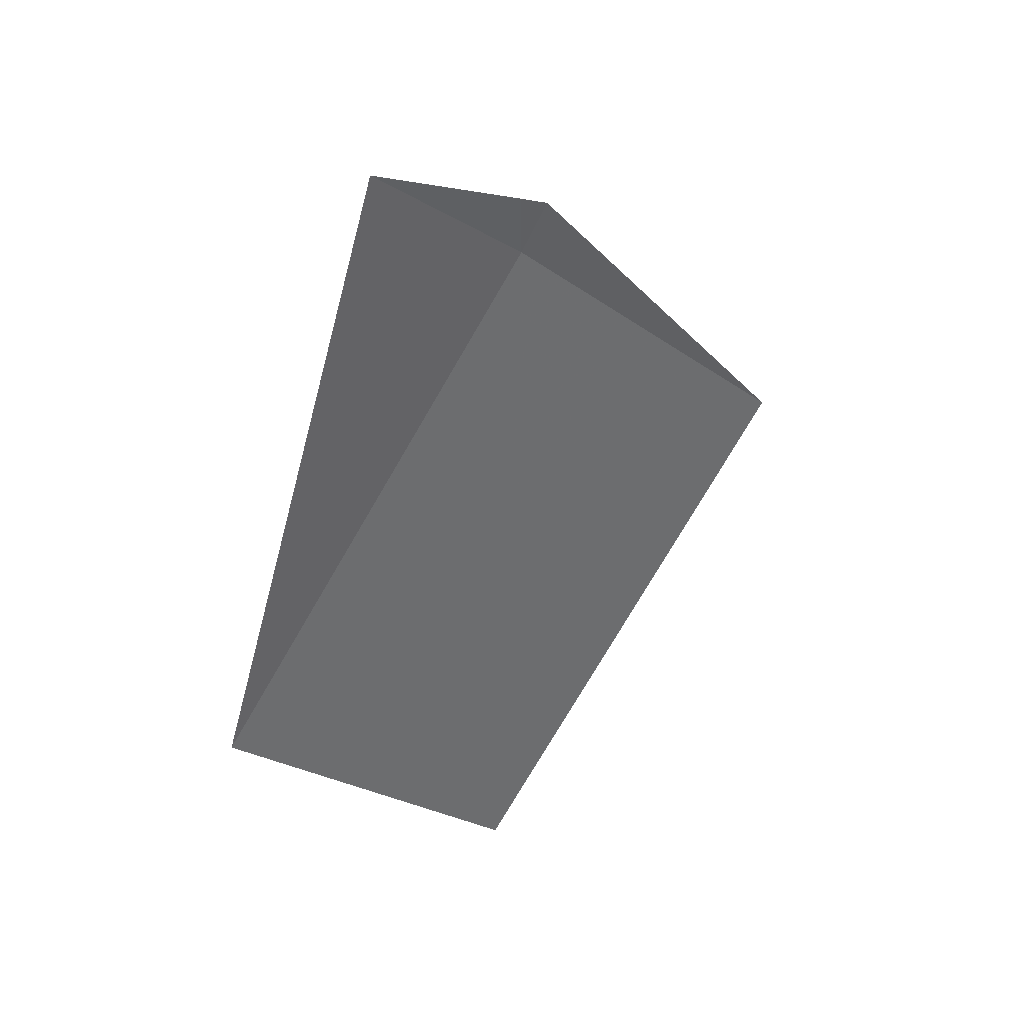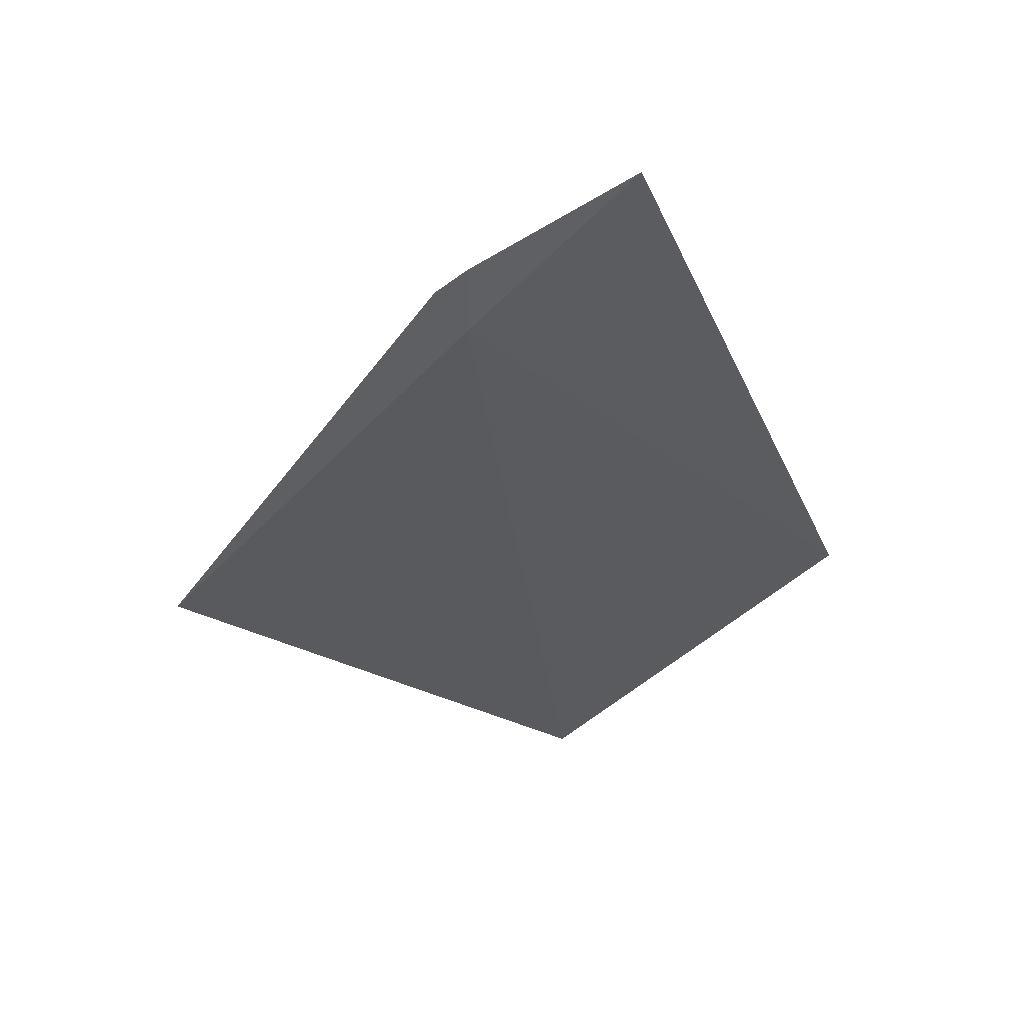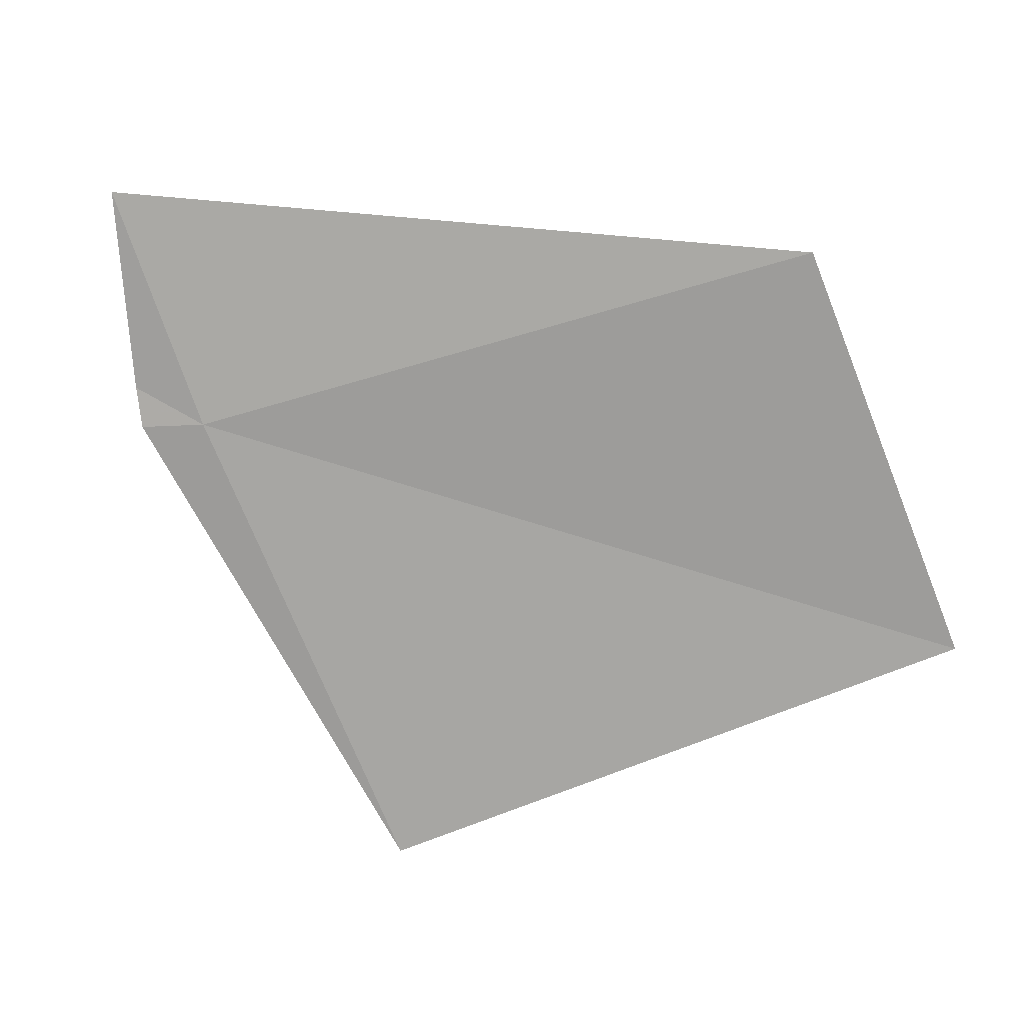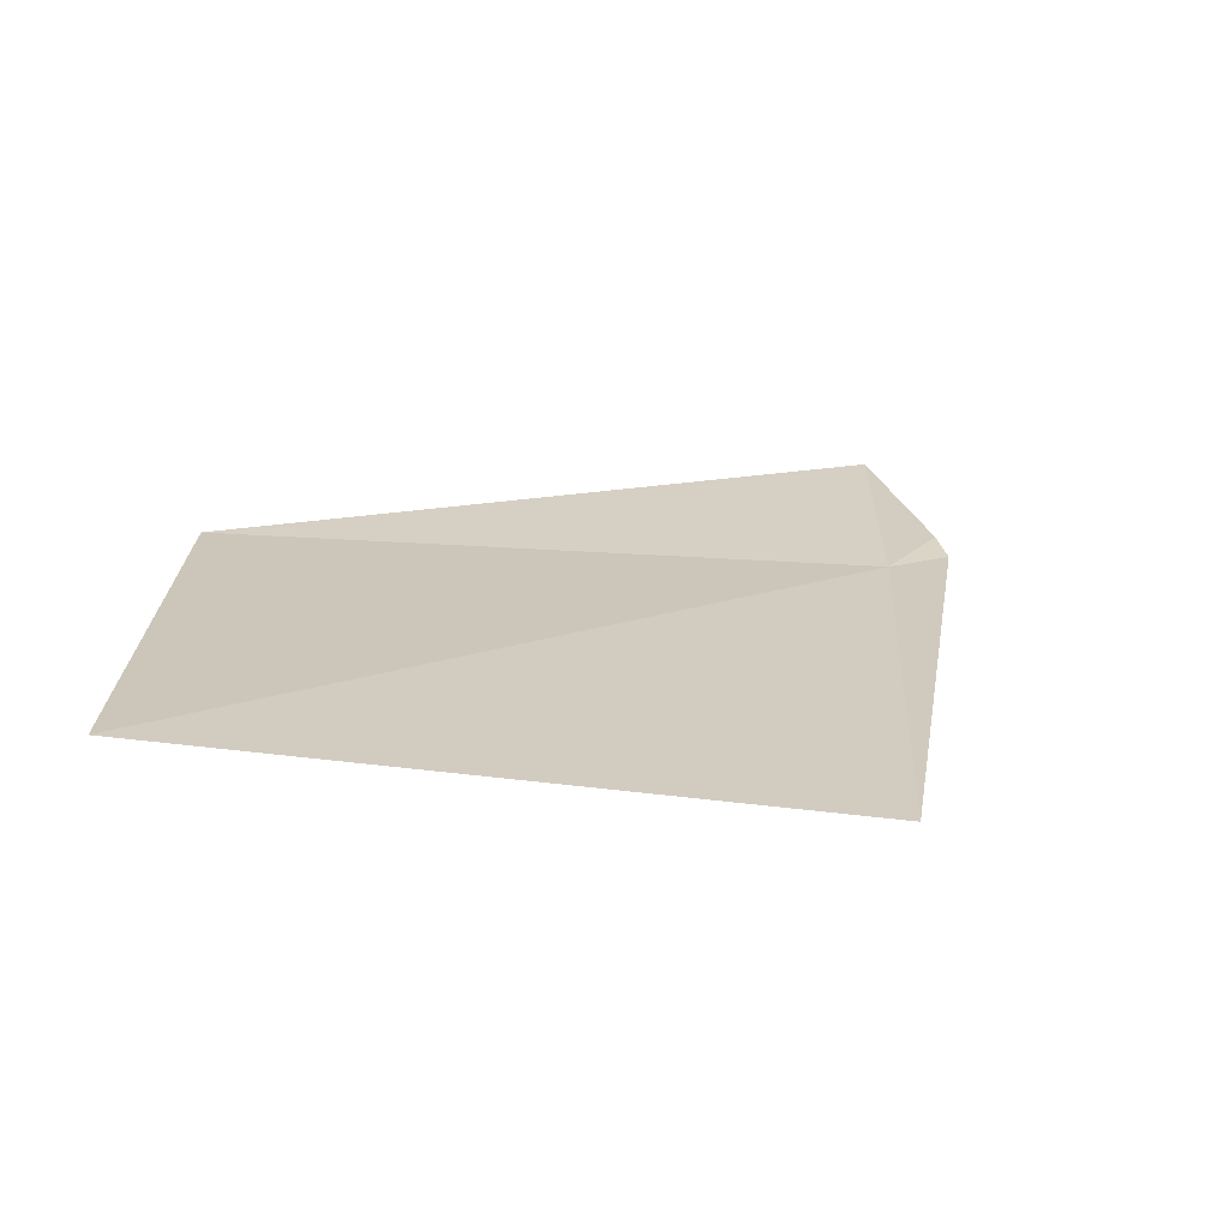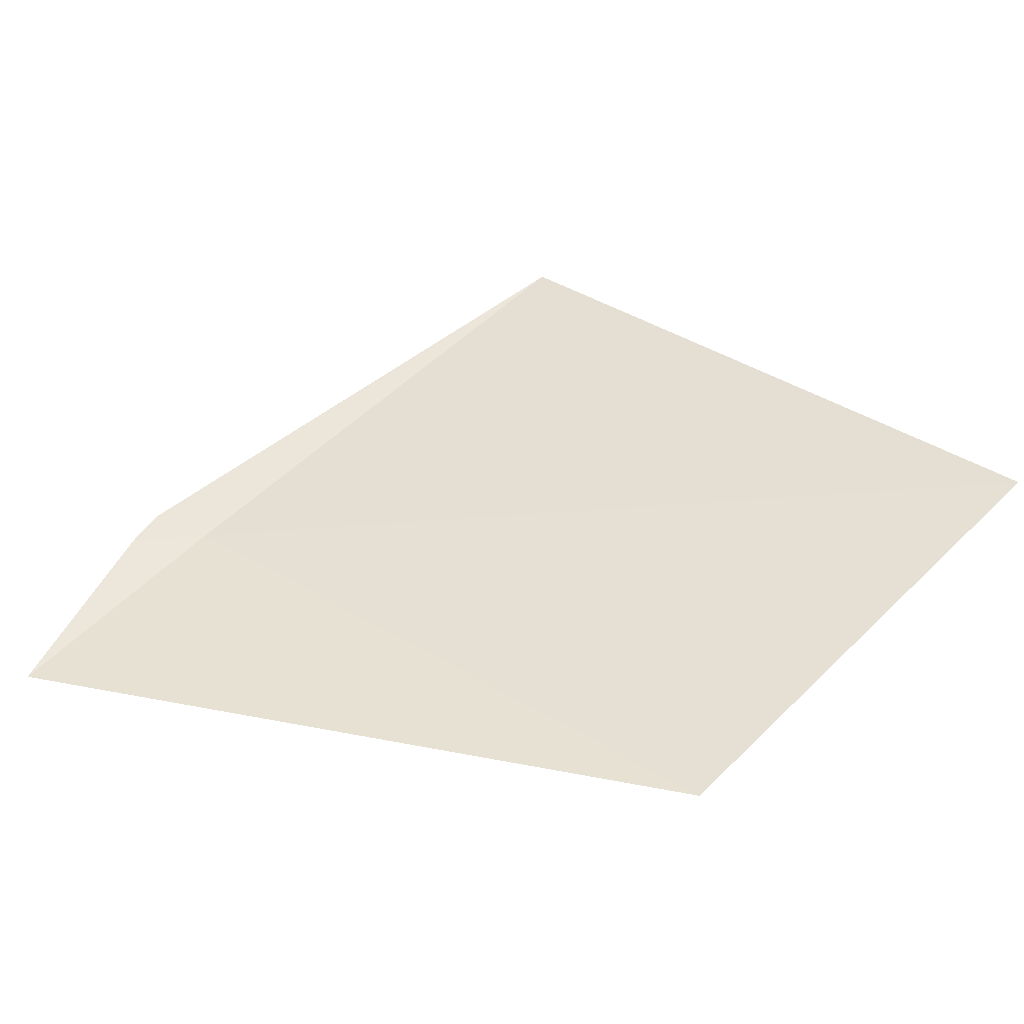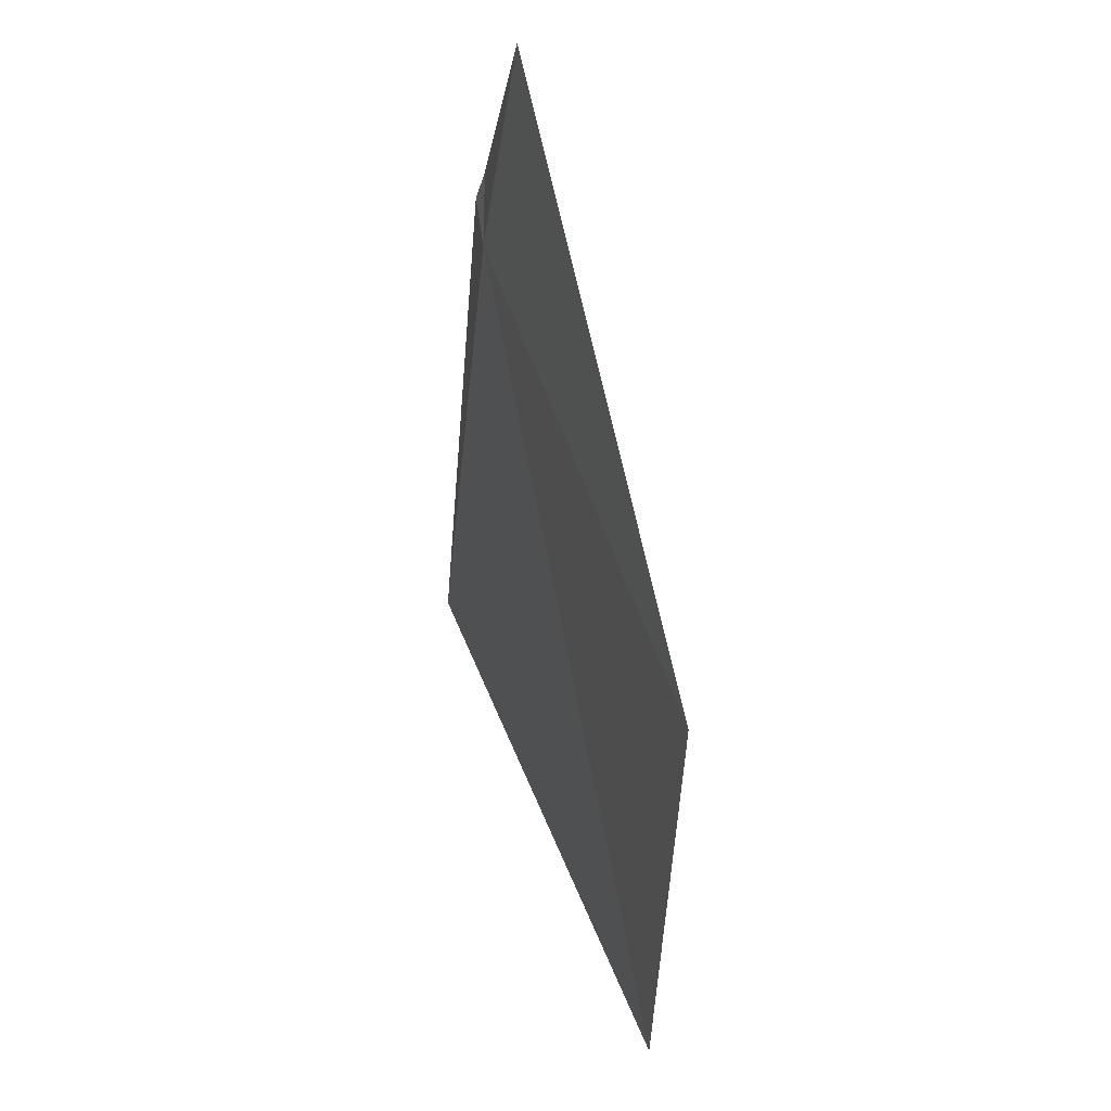
<metadata>
{"format":"obj","ext":"obj","renderer":"f3d","projection":"perspective","resolution":1024,"background":"white","views":[{"elev":50.5,"azim":-35.7,"up":"+Y"},{"elev":44.6,"azim":170.1,"up":"+Y"},{"elev":-76.2,"azim":-118.6,"up":"+Z"},{"elev":29.0,"azim":41.9,"up":"+Z"},{"elev":46.1,"azim":-95.6,"up":"+Z"},{"elev":2.6,"azim":-107.8,"up":"+Y"}]}
</metadata>
<code>
v 48.83 58.81 1.146
v 50.03 57.37 1.329
v 48.33 55.79 1.644
v 47.23 57.13 1.373
v 48.22 59.48 1.096
v 48.83 59.09 1.151
v 48.95 59 1.15
f 1 3 2
f 1 6 5
f 1 7 6
f 1 4 3
f 1 5 4
f 1 2 7

</code>
